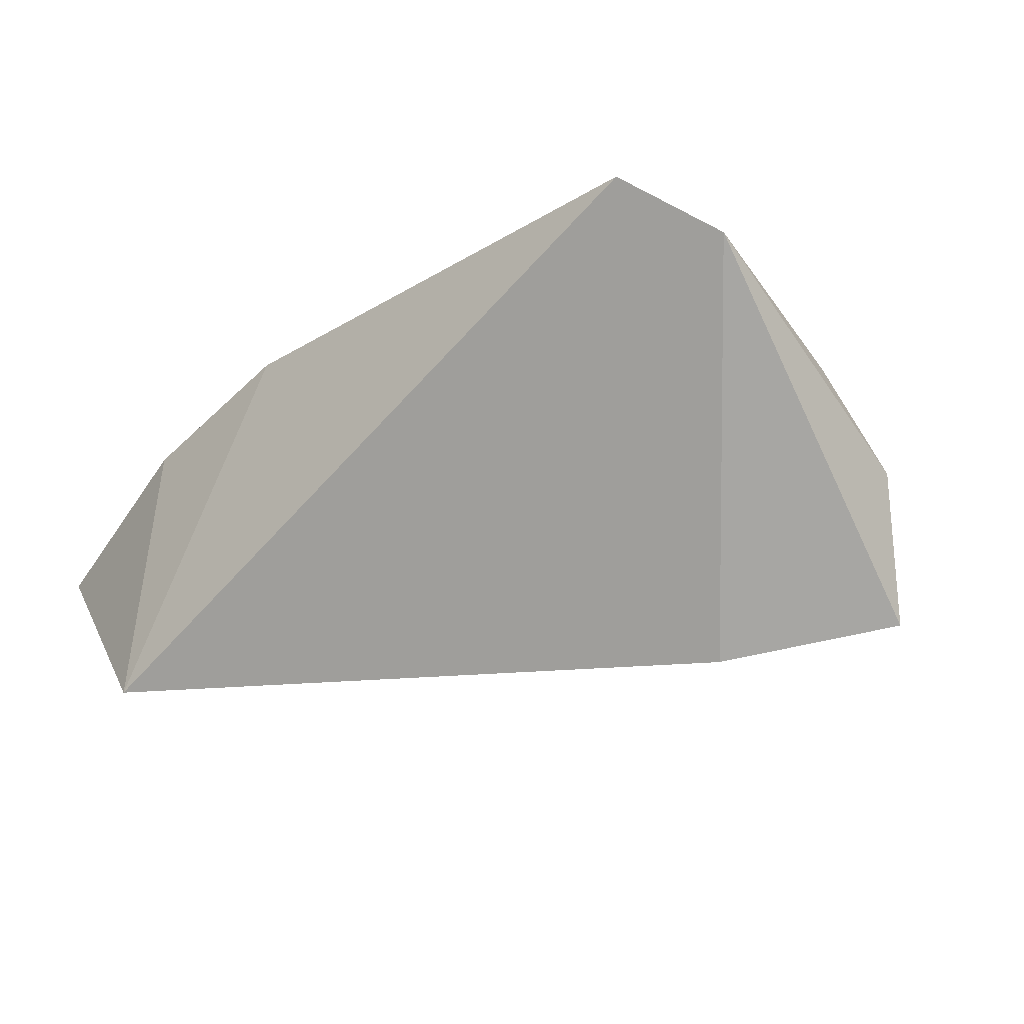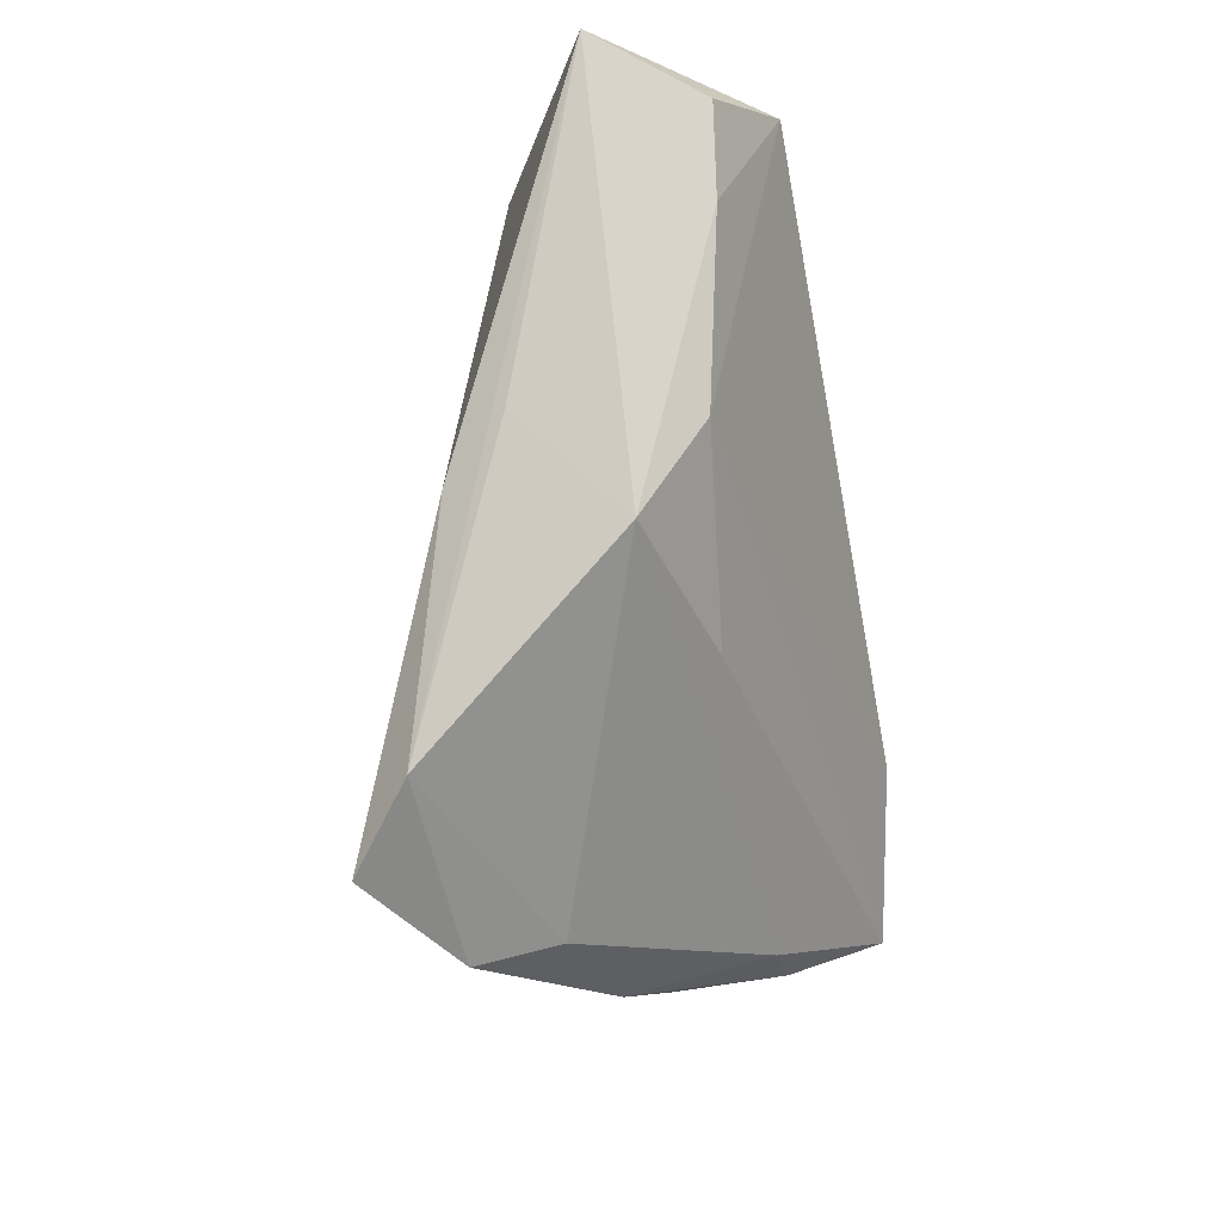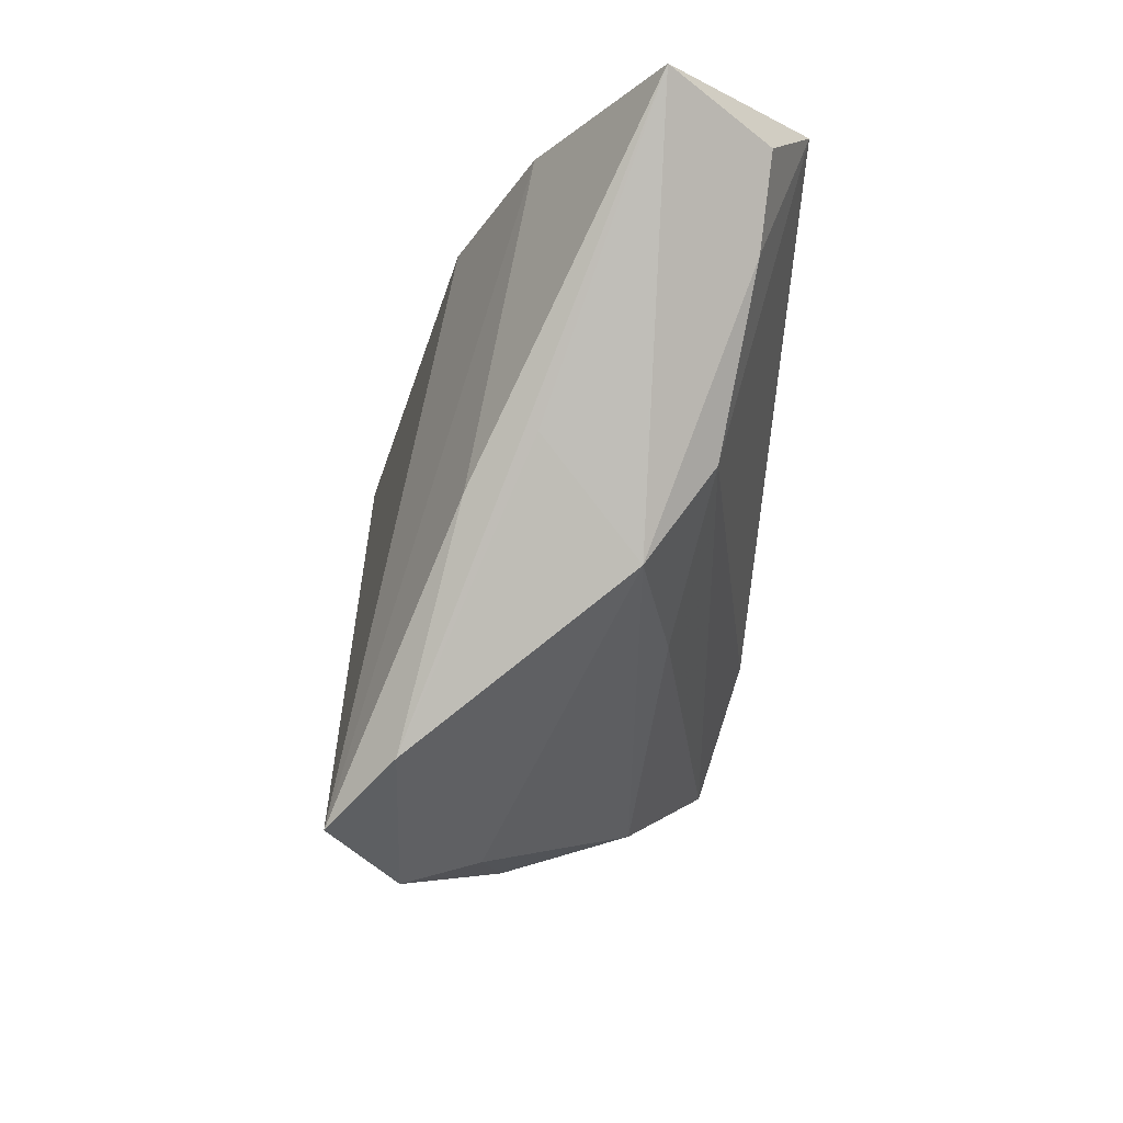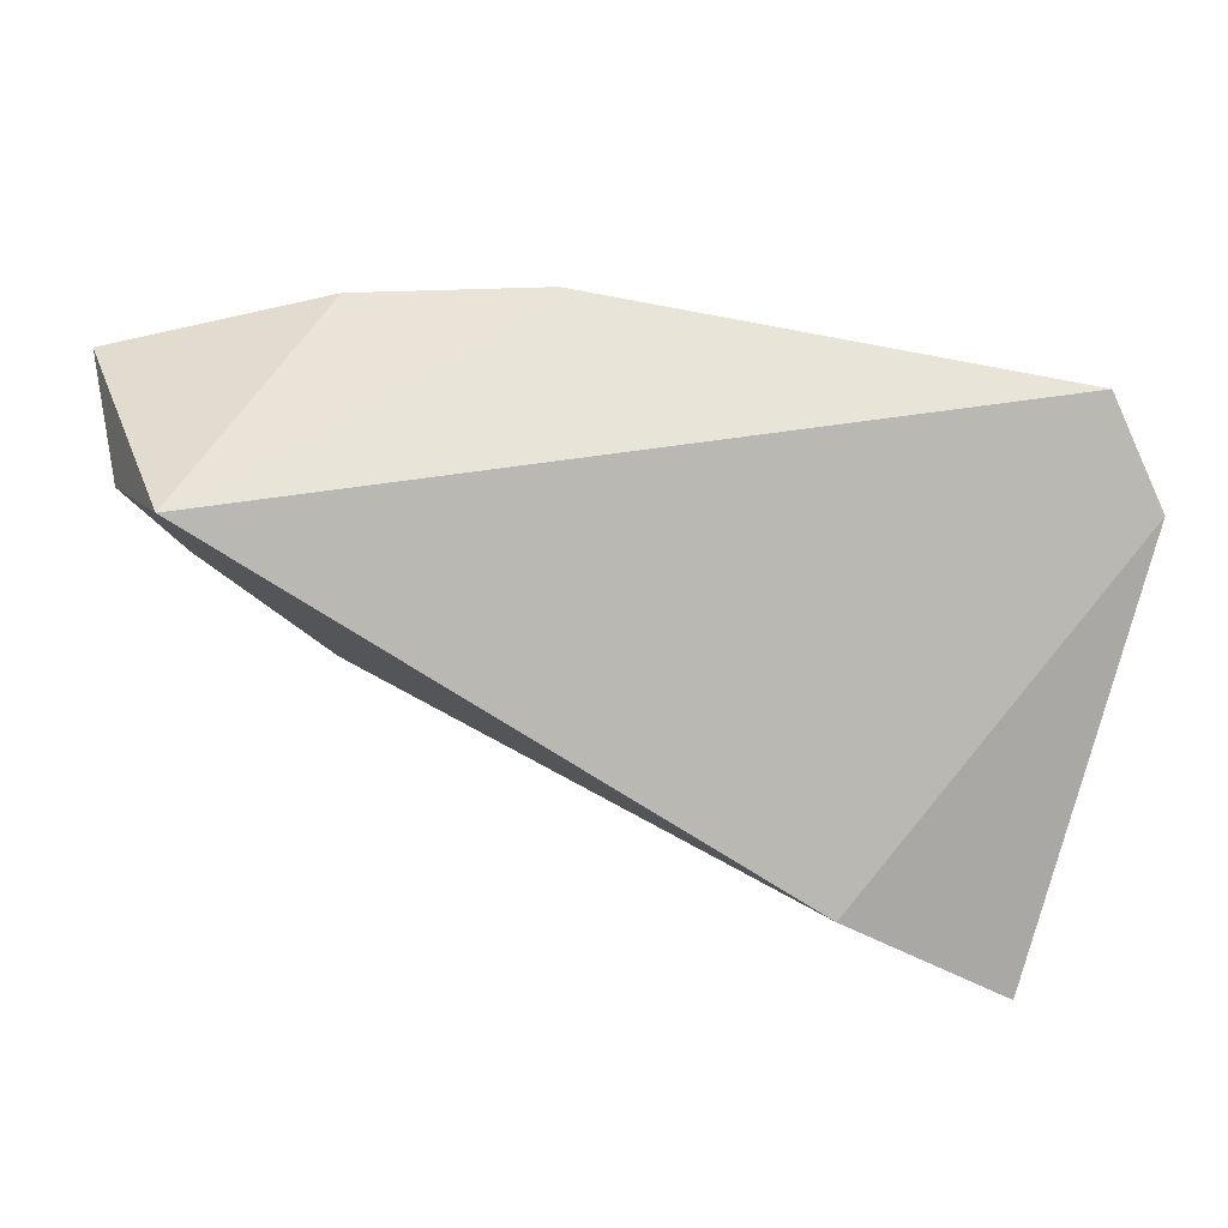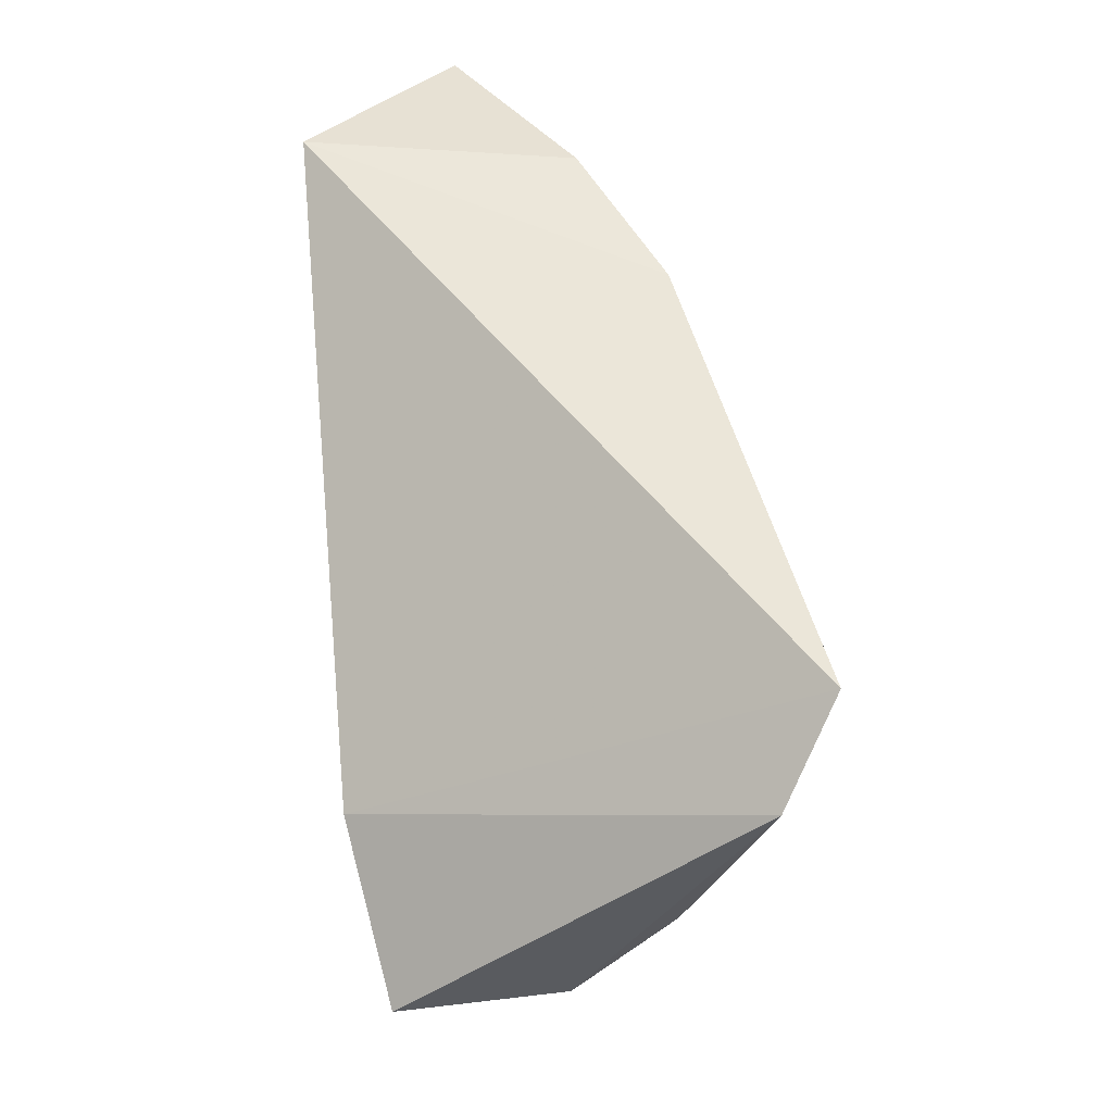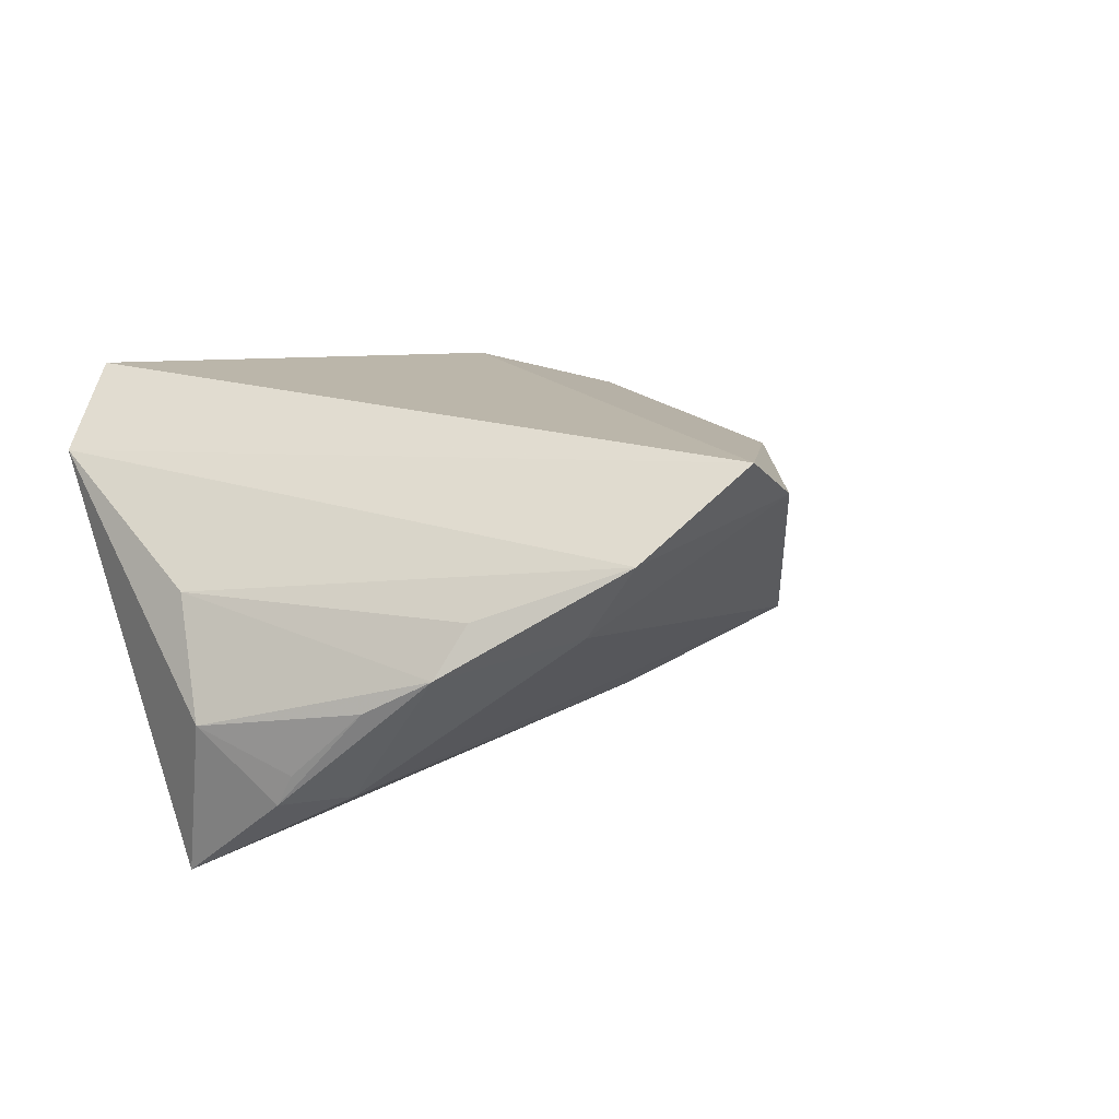
<metadata>
{"format":"obj","ext":"obj","renderer":"f3d","projection":"perspective","resolution":1024,"background":"white","views":[{"elev":-15.9,"azim":-142.6,"up":"+Z"},{"elev":-49.2,"azim":101.5,"up":"+Y"},{"elev":-31.3,"azim":86.5,"up":"+Y"},{"elev":60.4,"azim":-156.0,"up":"+Y"},{"elev":55.6,"azim":-94.9,"up":"+Y"},{"elev":26.6,"azim":-34.6,"up":"+Z"}]}
</metadata>
<code>
v -0.03202 -0.0005311 -0.02879
v 0.04868 0.009952 -0.02117
v -0.03017 -0.03424 0.005342
v 0.04033 -0.01009 0.004129
v -0.03902 0.03174 0.02529
v -0.04466 -0.0217 -0.01284
v -0.03666 -0.02886 0.0005614
v 0.01935 0.03174 0.01384
v 0.03425 -0.01495 0.01245
v -0.01275 -0.04036 0.008415
v 0.008664 -0.0202 -0.01379
v 0.0319 -0.02251 -0.008449
v 0.03448 -0.01011 -0.01728
v -0.0432 -0.02289 -0.008653
v 0.04492 0.03174 -0.02879
v 0.04115 0.02977 0.004862
v 0.05561 0.02035 -0.02223
v -0.04688 -0.003864 0.008975
v 0.06518 0.02384 -0.009069
v -0.05065 -0.01355 -0.003771
v -0.02503 -0.03406 0.01137
v 0.01694 -0.04072 0.01926
v -0.03627 -0.02555 -0.01258
v -0.05218 -0.01187 -0.02469
v -0.009285 -0.04511 0.01865
v -0.04876 0.02309 0.01837
v 0.007114 -0.04551 0.02761
f 8 5 27
f 4 12 19
f 5 8 15
f 16 8 27
f 19 15 16
f 16 15 8
f 27 5 26
f 22 10 12
f 12 4 22
f 22 4 19
f 17 15 19
f 19 16 9
f 9 16 27
f 9 22 19
f 27 22 9
f 24 26 1
f 5 15 1
f 1 26 5
f 25 22 27
f 10 22 25
f 25 3 10
f 27 26 25
f 25 26 18
f 23 6 24
f 24 11 23
f 10 3 23
f 23 3 6
f 12 10 23
f 23 11 12
f 20 3 18
f 24 6 20
f 20 26 24
f 18 26 20
f 13 1 15
f 12 11 13
f 13 11 24
f 24 1 13
f 18 3 21
f 21 25 18
f 3 25 21
f 6 3 7
f 3 20 7
f 15 17 2
f 2 13 15
f 12 13 2
f 19 12 2
f 2 17 19
f 14 20 6
f 6 7 14
f 14 7 20

</code>
